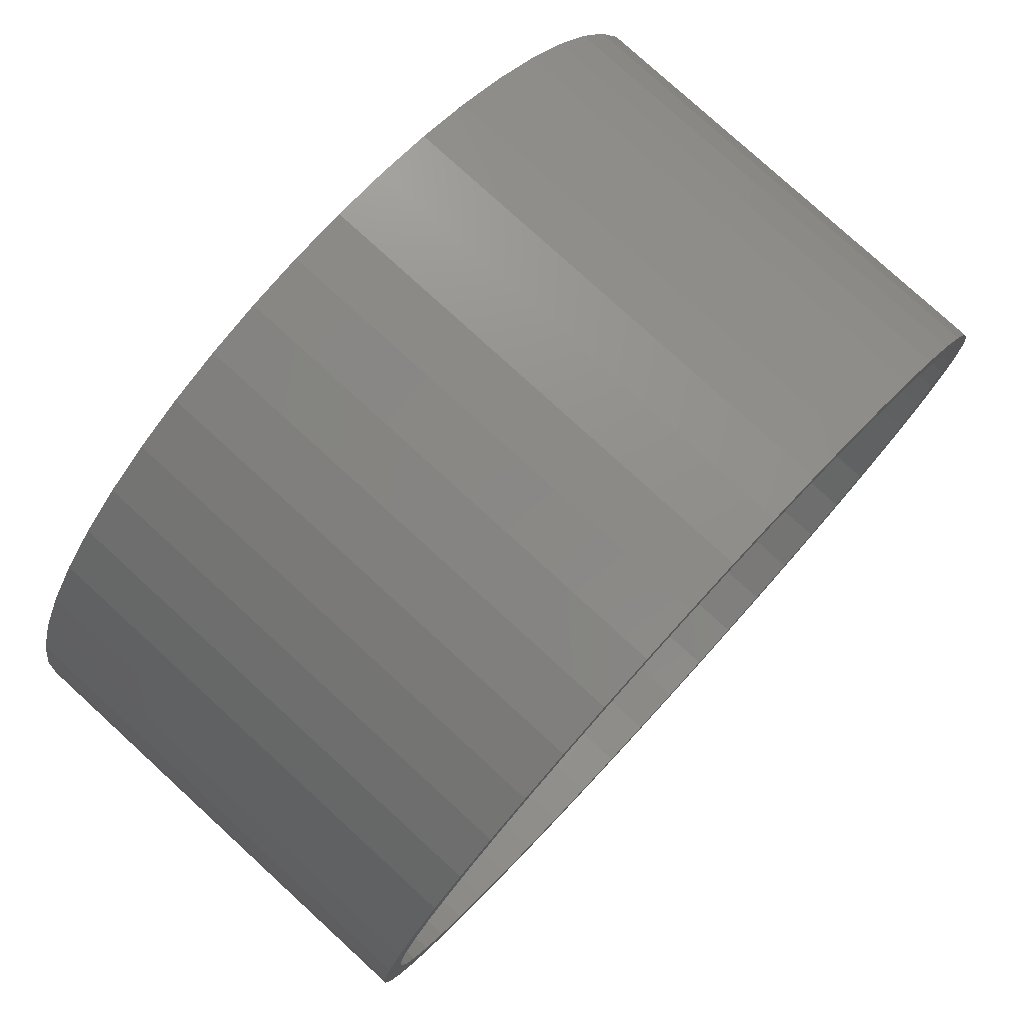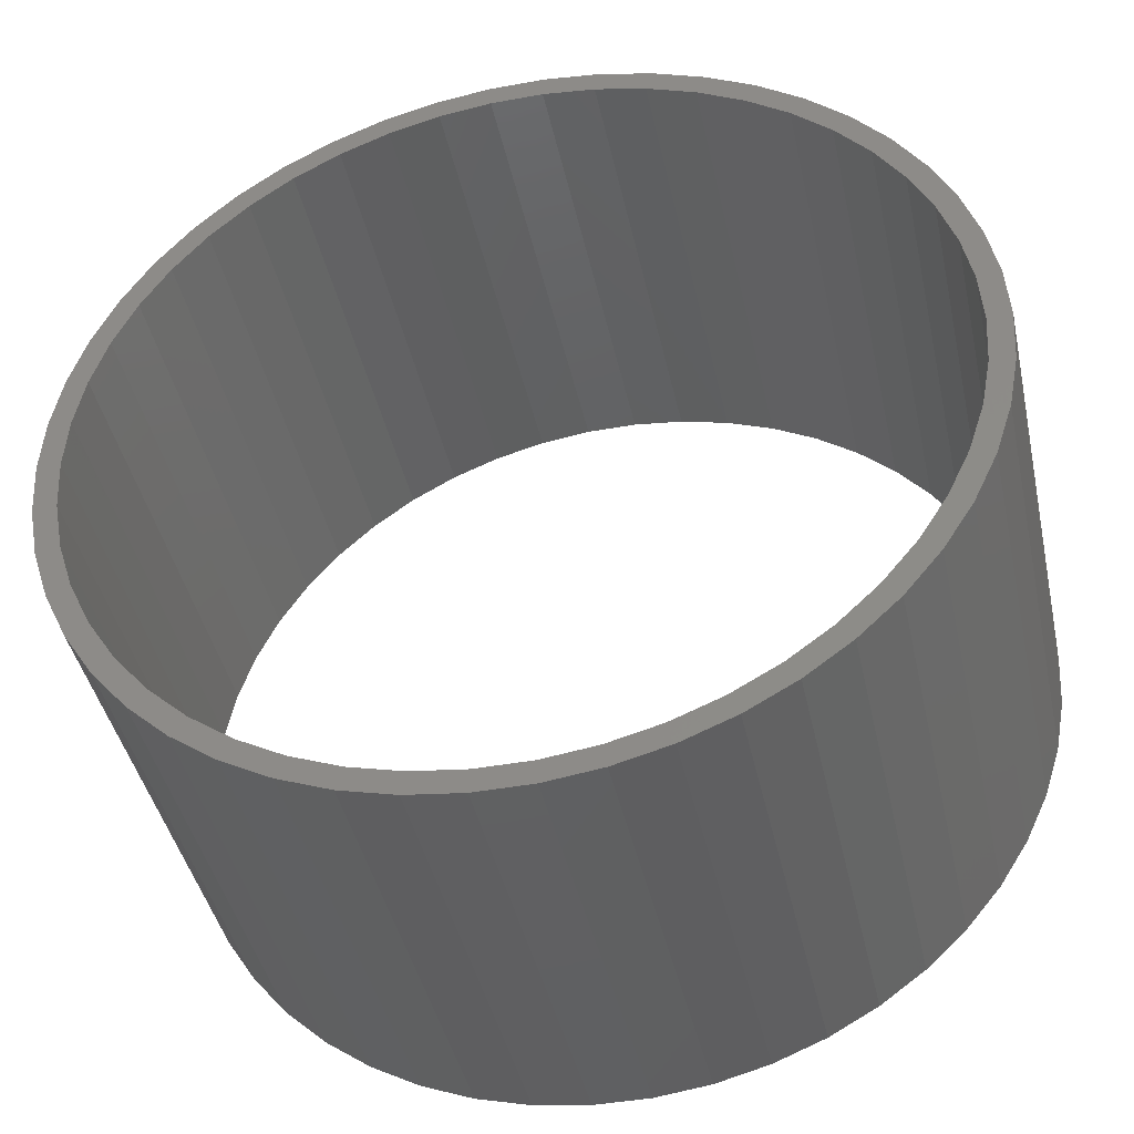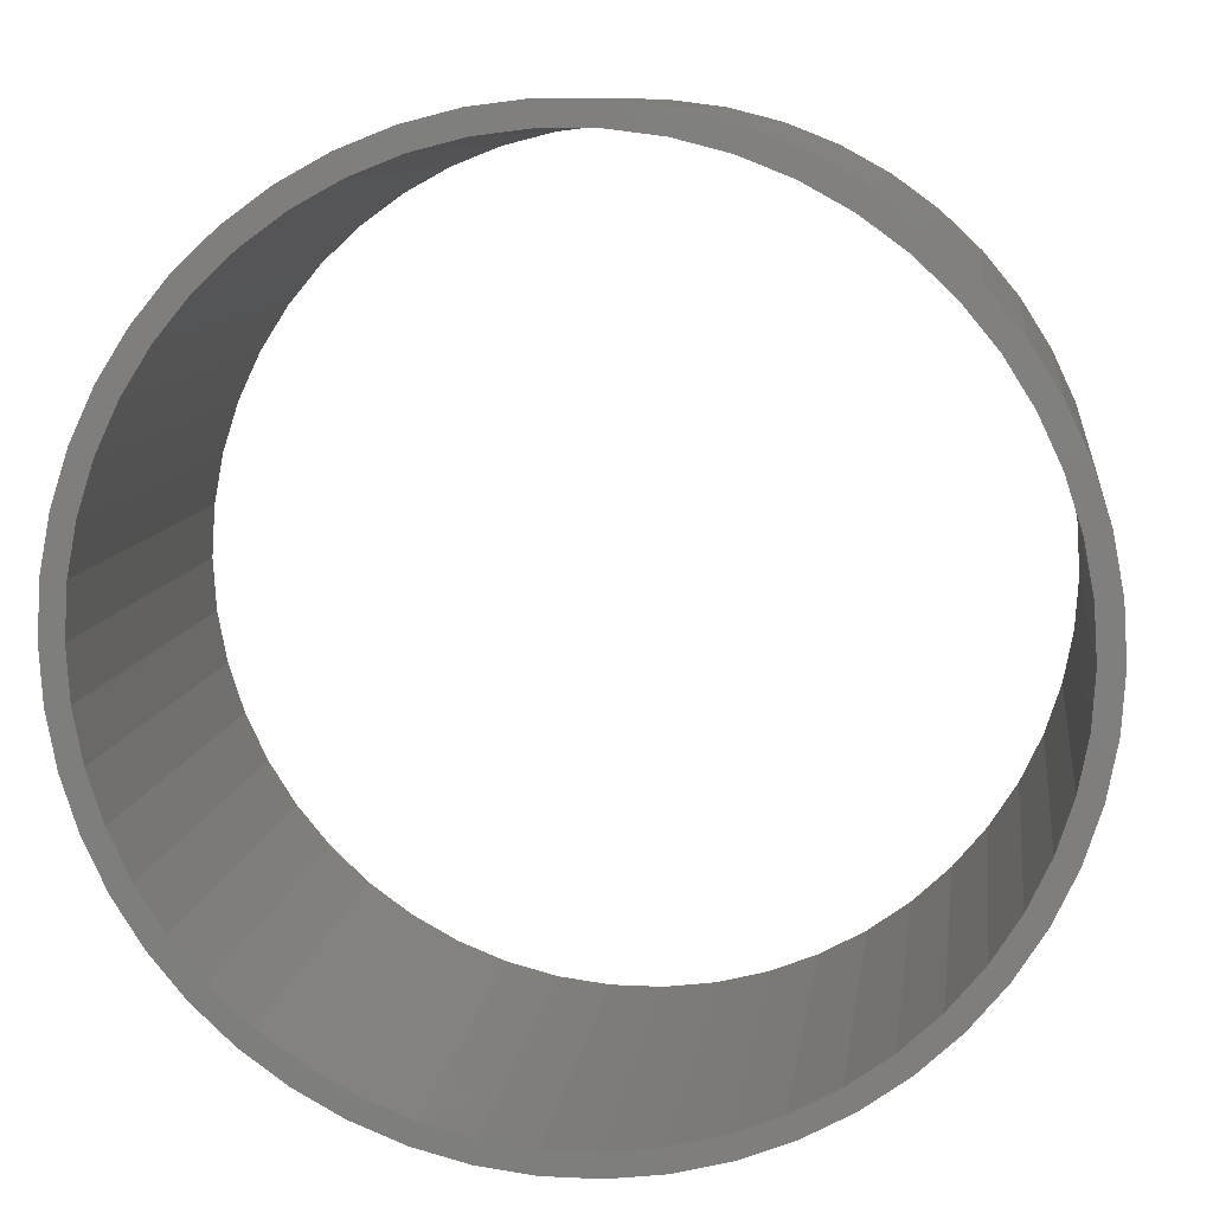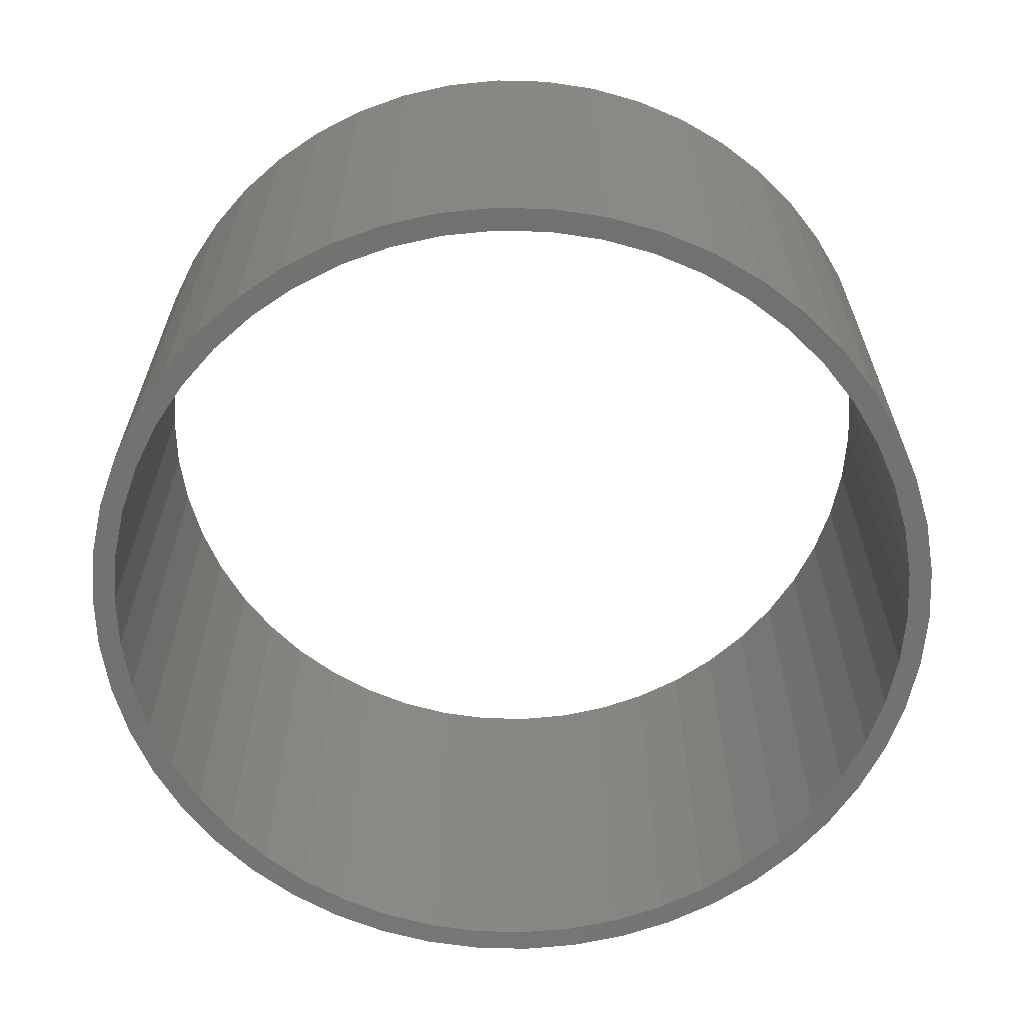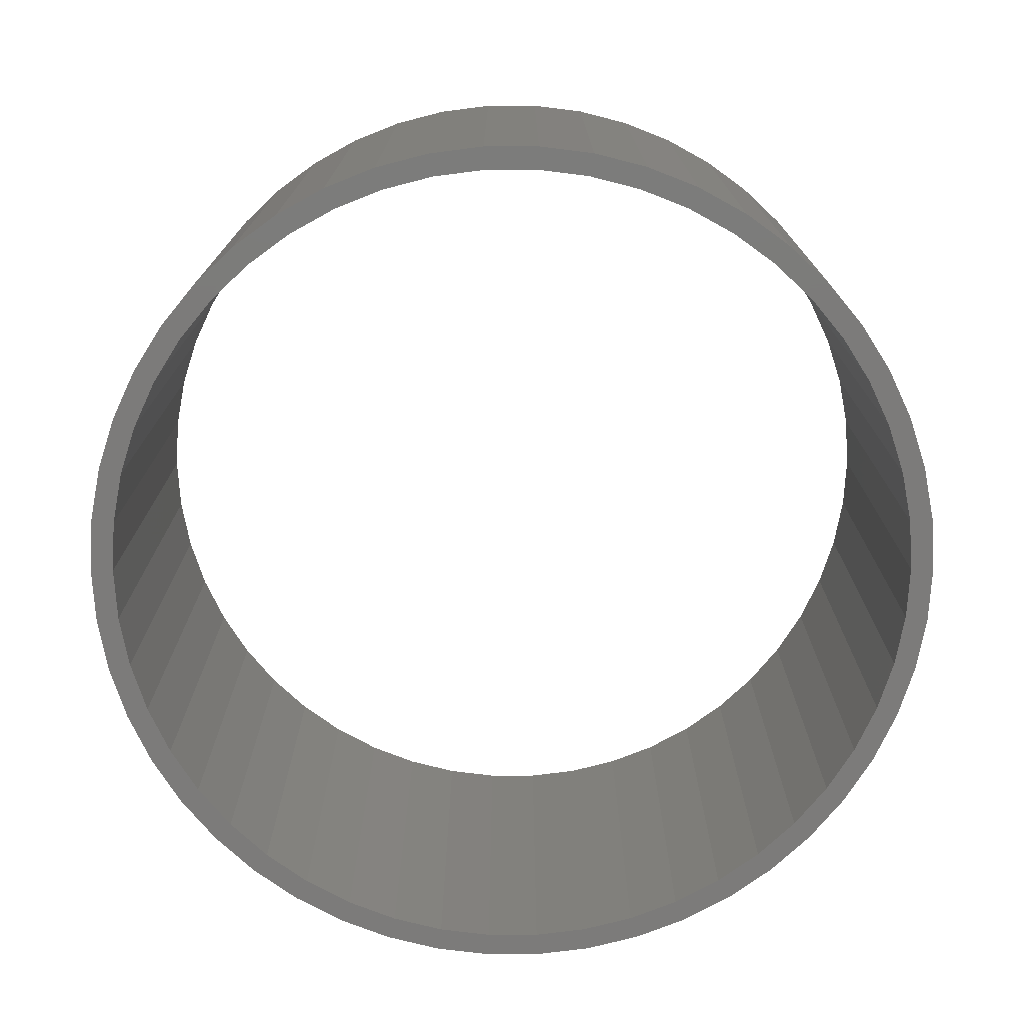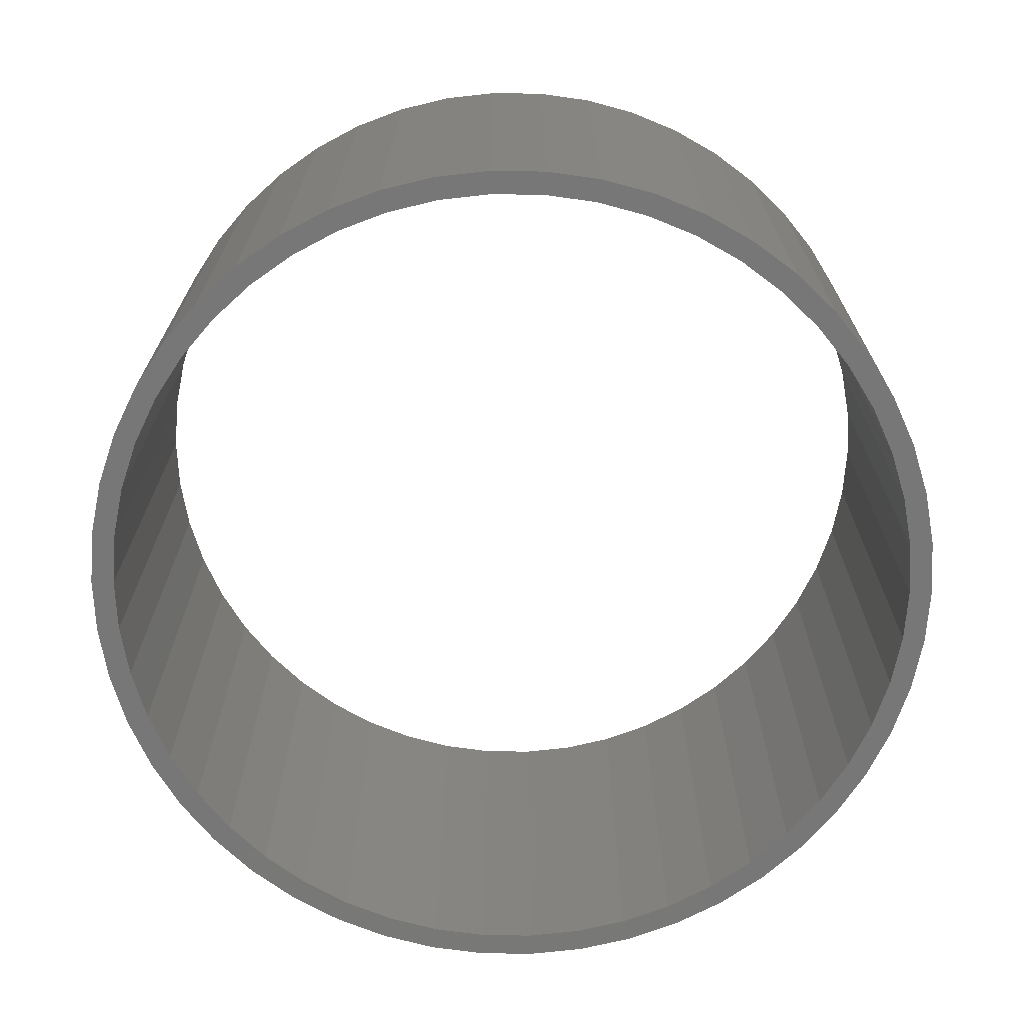
<metadata>
{"format":"stl","ext":"stl","renderer":"f3d","projection":"perspective","resolution":1024,"background":"white","views":[{"elev":78.3,"azim":132.5,"up":"+Y"},{"elev":-42.6,"azim":12.3,"up":"+Y"},{"elev":9.7,"azim":-172.6,"up":"+Y"},{"elev":-64.0,"azim":-44.7,"up":"+Z"},{"elev":-74.8,"azim":-43.1,"up":"+Z"},{"elev":-70.1,"azim":-0.8,"up":"+Z"}]}
</metadata>
<code>
# stl→obj: 200 verts, 400 faces
v 9.5 0 5
v 9.425 1.191 -5
v 9.425 1.191 5
v 9.5 0 -5
v -9.5 0 -5
v -9.425 1.191 5
v -9.425 1.191 -5
v -9.5 0 5
v 0.5965 9.481 -5
v -0.5965 9.481 5
v 0.5965 9.481 5
v -0.5965 9.481 -5
v -0.5965 -9.481 -5
v 0.5965 -9.481 5
v -0.5965 -9.481 5
v 0.5965 -9.481 -5
v 6.925 6.503 -5
v 6.056 7.32 5
v 6.925 6.503 5
v 6.056 7.32 -5
v -6.056 7.32 -5
v -6.925 6.503 5
v -6.056 7.32 5
v -6.925 6.503 -5
v -2.936 9.035 -5
v -4.045 8.596 5
v -2.936 9.035 5
v -4.045 8.596 -5
v 8.833 3.497 5
v 8.325 4.577 -5
v 8.325 4.577 5
v 8.833 3.497 -5
v 9.202 2.363 -5
v 9.202 2.363 5
v 7.686 5.584 -5
v 7.686 5.584 5
v 4.045 8.596 -5
v 2.936 9.035 5
v 4.045 8.596 5
v 2.936 9.035 -5
v 5.09 8.021 -5
v 5.09 8.021 5
v -8.833 3.497 -5
v -8.325 4.577 5
v -8.325 4.577 -5
v -8.833 3.497 5
v -7.686 5.584 -5
v -7.686 5.584 5
v -9.202 2.363 -5
v -9.202 2.363 5
v -1.78 9.332 -5
v -1.78 9.332 5
v 1.78 9.332 5
v 1.78 9.332 -5
v 9 0 5
v 8.929 1.128 5
v 9.425 -1.191 5
v 8.929 -1.128 5
v 8.717 2.238 5
v 8.368 3.313 5
v 7.887 4.336 5
v 7.281 5.29 5
v 6.561 6.161 5
v 5.737 6.935 5
v 4.822 7.599 5
v 3.832 8.143 5
v 2.781 8.56 5
v 1.686 8.841 5
v 0.5651 8.982 5
v -0.5651 8.982 5
v -1.686 8.841 5
v -2.781 8.56 5
v -3.832 8.143 5
v -4.822 7.599 5
v -5.09 8.021 5
v -5.737 6.935 5
v -6.561 6.161 5
v -7.281 5.29 5
v -7.887 4.336 5
v -8.368 3.313 5
v -8.717 2.238 5
v -8.929 1.128 5
v 9.202 -2.363 5
v 8.717 -2.238 5
v 8.833 -3.497 5
v 8.368 -3.313 5
v 8.325 -4.577 5
v 7.887 -4.336 5
v 7.686 -5.584 5
v 7.281 -5.29 5
v 6.925 -6.503 5
v 6.561 -6.161 5
v 6.056 -7.32 5
v 5.737 -6.935 5
v 5.09 -8.021 5
v 4.822 -7.599 5
v 4.045 -8.596 5
v 3.832 -8.143 5
v 2.936 -9.035 5
v 2.781 -8.56 5
v 1.78 -9.332 5
v 1.686 -8.841 5
v 0.5651 -8.982 5
v -0.5651 -8.982 5
v -1.686 -8.841 5
v -1.78 -9.332 5
v -2.781 -8.56 5
v -2.936 -9.035 5
v -3.832 -8.143 5
v -4.045 -8.596 5
v -4.822 -7.599 5
v -5.09 -8.021 5
v -5.737 -6.935 5
v -6.056 -7.32 5
v -6.561 -6.161 5
v -6.925 -6.503 5
v -7.281 -5.29 5
v -7.686 -5.584 5
v -7.887 -4.336 5
v -8.325 -4.577 5
v -8.368 -3.313 5
v -8.833 -3.497 5
v -8.717 -2.238 5
v -9.202 -2.363 5
v -8.929 -1.128 5
v -9.425 -1.191 5
v -9 0 5
v -5.09 8.021 -5
v 9.425 -1.191 -5
v 7.686 -5.584 -5
v 6.925 -6.503 -5
v 9.202 -2.363 -5
v 8.833 -3.497 -5
v -8.325 -4.577 -5
v -8.833 -3.497 -5
v 9 0 -5
v 8.929 -1.128 -5
v 8.929 1.128 -5
v 8.717 -2.238 -5
v 8.368 -3.313 -5
v 8.325 -4.577 -5
v 7.887 -4.336 -5
v 7.281 -5.29 -5
v 6.561 -6.161 -5
v 6.056 -7.32 -5
v 5.737 -6.935 -5
v 5.09 -8.021 -5
v 4.822 -7.599 -5
v 4.045 -8.596 -5
v 3.832 -8.143 -5
v 2.936 -9.035 -5
v 2.781 -8.56 -5
v 1.78 -9.332 -5
v 1.686 -8.841 -5
v 0.5651 -8.982 -5
v -0.5651 -8.982 -5
v -1.686 -8.841 -5
v -1.78 -9.332 -5
v -2.781 -8.56 -5
v -2.936 -9.035 -5
v -3.832 -8.143 -5
v -4.045 -8.596 -5
v -4.822 -7.599 -5
v -5.09 -8.021 -5
v -5.737 -6.935 -5
v -6.056 -7.32 -5
v -6.561 -6.161 -5
v -6.925 -6.503 -5
v -7.281 -5.29 -5
v -7.686 -5.584 -5
v -7.887 -4.336 -5
v -8.368 -3.313 -5
v -8.717 -2.238 -5
v -9.202 -2.363 -5
v -8.929 -1.128 -5
v -9.425 -1.191 -5
v 8.717 2.238 -5
v 8.368 3.313 -5
v 7.887 4.336 -5
v 7.281 5.29 -5
v 6.561 6.161 -5
v 5.737 6.935 -5
v 4.822 7.599 -5
v 3.832 8.143 -5
v 2.781 8.56 -5
v 1.686 8.841 -5
v 0.5651 8.982 -5
v -0.5651 8.982 -5
v -1.686 8.841 -5
v -2.781 8.56 -5
v -3.832 8.143 -5
v -4.822 7.599 -5
v -5.737 6.935 -5
v -6.561 6.161 -5
v -7.281 5.29 -5
v -7.887 4.336 -5
v -8.368 3.313 -5
v -8.717 2.238 -5
v -8.929 1.128 -5
v -9 0 -5
f 1 2 3
f 2 1 4
f 5 6 7
f 6 5 8
f 9 10 11
f 10 9 12
f 13 14 15
f 14 13 16
f 17 18 19
f 18 17 20
f 21 22 23
f 22 21 24
f 25 26 27
f 26 25 28
f 29 30 31
f 30 29 32
f 3 33 34
f 33 3 2
f 31 35 36
f 35 31 30
f 37 38 39
f 38 37 40
f 41 39 42
f 39 41 37
f 43 44 45
f 44 43 46
f 47 22 24
f 22 47 48
f 49 46 43
f 46 49 50
f 51 27 52
f 27 51 25
f 34 32 29
f 32 34 33
f 36 17 19
f 17 36 35
f 40 53 38
f 53 40 54
f 54 11 53
f 11 54 9
f 20 42 18
f 42 20 41
f 45 48 47
f 48 45 44
f 7 50 49
f 50 7 6
f 55 1 3
f 56 3 34
f 1 55 57
f 58 57 55
f 3 56 55
f 59 34 29
f 34 59 56
f 29 60 59
f 31 60 29
f 31 61 60
f 36 61 31
f 36 62 61
f 19 62 36
f 19 63 62
f 18 63 19
f 18 64 63
f 42 64 18
f 42 65 64
f 39 65 42
f 39 66 65
f 38 66 39
f 38 67 66
f 53 67 38
f 53 68 67
f 11 68 53
f 11 69 68
f 11 70 69
f 10 70 11
f 10 71 70
f 52 71 10
f 52 72 71
f 27 72 52
f 27 73 72
f 26 73 27
f 26 74 73
f 75 74 26
f 75 76 74
f 23 76 75
f 23 77 76
f 22 77 23
f 22 78 77
f 48 78 22
f 48 79 78
f 44 79 48
f 44 80 79
f 46 80 44
f 80 46 81
f 50 81 46
f 81 50 82
f 6 82 50
f 57 58 83
f 84 83 58
f 83 84 85
f 86 85 84
f 86 87 85
f 88 87 86
f 88 89 87
f 90 89 88
f 90 91 89
f 92 91 90
f 92 93 91
f 94 93 92
f 94 95 93
f 96 95 94
f 96 97 95
f 98 97 96
f 98 99 97
f 100 99 98
f 100 101 99
f 102 101 100
f 102 14 101
f 103 14 102
f 104 14 103
f 104 15 14
f 105 15 104
f 105 106 15
f 107 106 105
f 107 108 106
f 109 108 107
f 109 110 108
f 111 110 109
f 111 112 110
f 113 112 111
f 113 114 112
f 115 114 113
f 115 116 114
f 117 116 115
f 117 118 116
f 119 118 117
f 119 120 118
f 121 120 119
f 122 121 123
f 121 122 120
f 124 123 125
f 126 125 127
f 82 6 127
f 123 124 122
f 8 127 6
f 125 126 124
f 127 8 126
f 28 75 26
f 75 28 128
f 128 23 75
f 23 128 21
f 12 52 10
f 52 12 51
f 57 4 1
f 4 57 129
f 91 130 89
f 130 91 131
f 85 132 83
f 132 85 133
f 83 129 57
f 129 83 132
f 134 122 135
f 122 134 120
f 136 4 129
f 137 129 132
f 4 136 2
f 138 2 136
f 129 137 136
f 139 132 133
f 132 139 137
f 133 140 139
f 141 140 133
f 141 142 140
f 130 142 141
f 130 143 142
f 131 143 130
f 131 144 143
f 145 144 131
f 145 146 144
f 147 146 145
f 147 148 146
f 149 148 147
f 149 150 148
f 151 150 149
f 151 152 150
f 153 152 151
f 153 154 152
f 16 154 153
f 16 155 154
f 16 156 155
f 13 156 16
f 13 157 156
f 158 157 13
f 158 159 157
f 160 159 158
f 160 161 159
f 162 161 160
f 162 163 161
f 164 163 162
f 164 165 163
f 166 165 164
f 166 167 165
f 168 167 166
f 168 169 167
f 170 169 168
f 170 171 169
f 134 171 170
f 134 172 171
f 135 172 134
f 172 135 173
f 174 173 135
f 173 174 175
f 176 175 174
f 2 138 33
f 177 33 138
f 33 177 32
f 178 32 177
f 178 30 32
f 179 30 178
f 179 35 30
f 180 35 179
f 180 17 35
f 181 17 180
f 181 20 17
f 182 20 181
f 182 41 20
f 183 41 182
f 183 37 41
f 184 37 183
f 184 40 37
f 185 40 184
f 185 54 40
f 186 54 185
f 186 9 54
f 187 9 186
f 188 9 187
f 188 12 9
f 189 12 188
f 189 51 12
f 190 51 189
f 190 25 51
f 191 25 190
f 191 28 25
f 192 28 191
f 192 128 28
f 193 128 192
f 193 21 128
f 194 21 193
f 194 24 21
f 195 24 194
f 195 47 24
f 196 47 195
f 196 45 47
f 197 45 196
f 43 197 198
f 197 43 45
f 49 198 199
f 7 199 200
f 175 176 200
f 198 49 43
f 5 200 176
f 199 7 49
f 200 5 7
f 149 95 97
f 95 149 147
f 145 91 93
f 91 145 131
f 89 141 87
f 141 89 130
f 135 124 174
f 124 135 122
f 151 97 99
f 97 151 149
f 153 99 101
f 99 153 151
f 16 101 14
f 101 16 153
f 87 133 85
f 133 87 141
f 158 15 106
f 15 158 13
f 162 108 110
f 108 162 160
f 160 106 108
f 106 160 158
f 168 118 170
f 118 168 116
f 168 114 116
f 114 168 166
f 174 126 176
f 126 174 124
f 176 8 5
f 8 176 126
f 147 93 95
f 93 147 145
f 170 120 134
f 120 170 118
f 164 110 112
f 110 164 162
f 166 112 114
f 112 166 164
f 136 56 138
f 56 136 55
f 127 199 82
f 199 127 200
f 188 69 70
f 69 188 187
f 155 104 103
f 104 155 156
f 182 63 64
f 63 182 181
f 194 76 77
f 76 194 193
f 191 72 73
f 72 191 190
f 178 61 179
f 61 178 60
f 138 59 177
f 59 138 56
f 179 62 180
f 62 179 61
f 185 66 67
f 66 185 184
f 186 67 68
f 67 186 185
f 184 65 66
f 65 184 183
f 80 196 79
f 196 80 197
f 79 195 78
f 195 79 196
f 81 197 80
f 197 81 198
f 193 74 76
f 74 193 192
f 190 71 72
f 71 190 189
f 154 103 102
f 103 154 155
f 177 60 178
f 60 177 59
f 180 63 181
f 63 180 62
f 187 68 69
f 68 187 186
f 183 64 65
f 64 183 182
f 78 194 77
f 194 78 195
f 82 198 81
f 198 82 199
f 192 73 74
f 73 192 191
f 189 70 71
f 70 189 188
f 137 55 136
f 55 137 58
f 144 90 143
f 90 144 92
f 142 86 140
f 86 142 88
f 139 58 137
f 58 139 84
f 117 171 119
f 171 117 169
f 119 172 121
f 172 119 171
f 150 100 98
f 100 150 152
f 144 94 92
f 94 144 146
f 140 84 139
f 84 140 86
f 143 88 142
f 88 143 90
f 159 109 107
f 109 159 161
f 157 107 105
f 107 157 159
f 115 169 117
f 169 115 167
f 121 173 123
f 173 121 172
f 152 102 100
f 102 152 154
f 148 98 96
f 98 148 150
f 146 96 94
f 96 146 148
f 156 105 104
f 105 156 157
f 165 115 113
f 115 165 167
f 123 175 125
f 175 123 173
f 125 200 127
f 200 125 175
f 163 113 111
f 113 163 165
f 161 111 109
f 111 161 163

</code>
